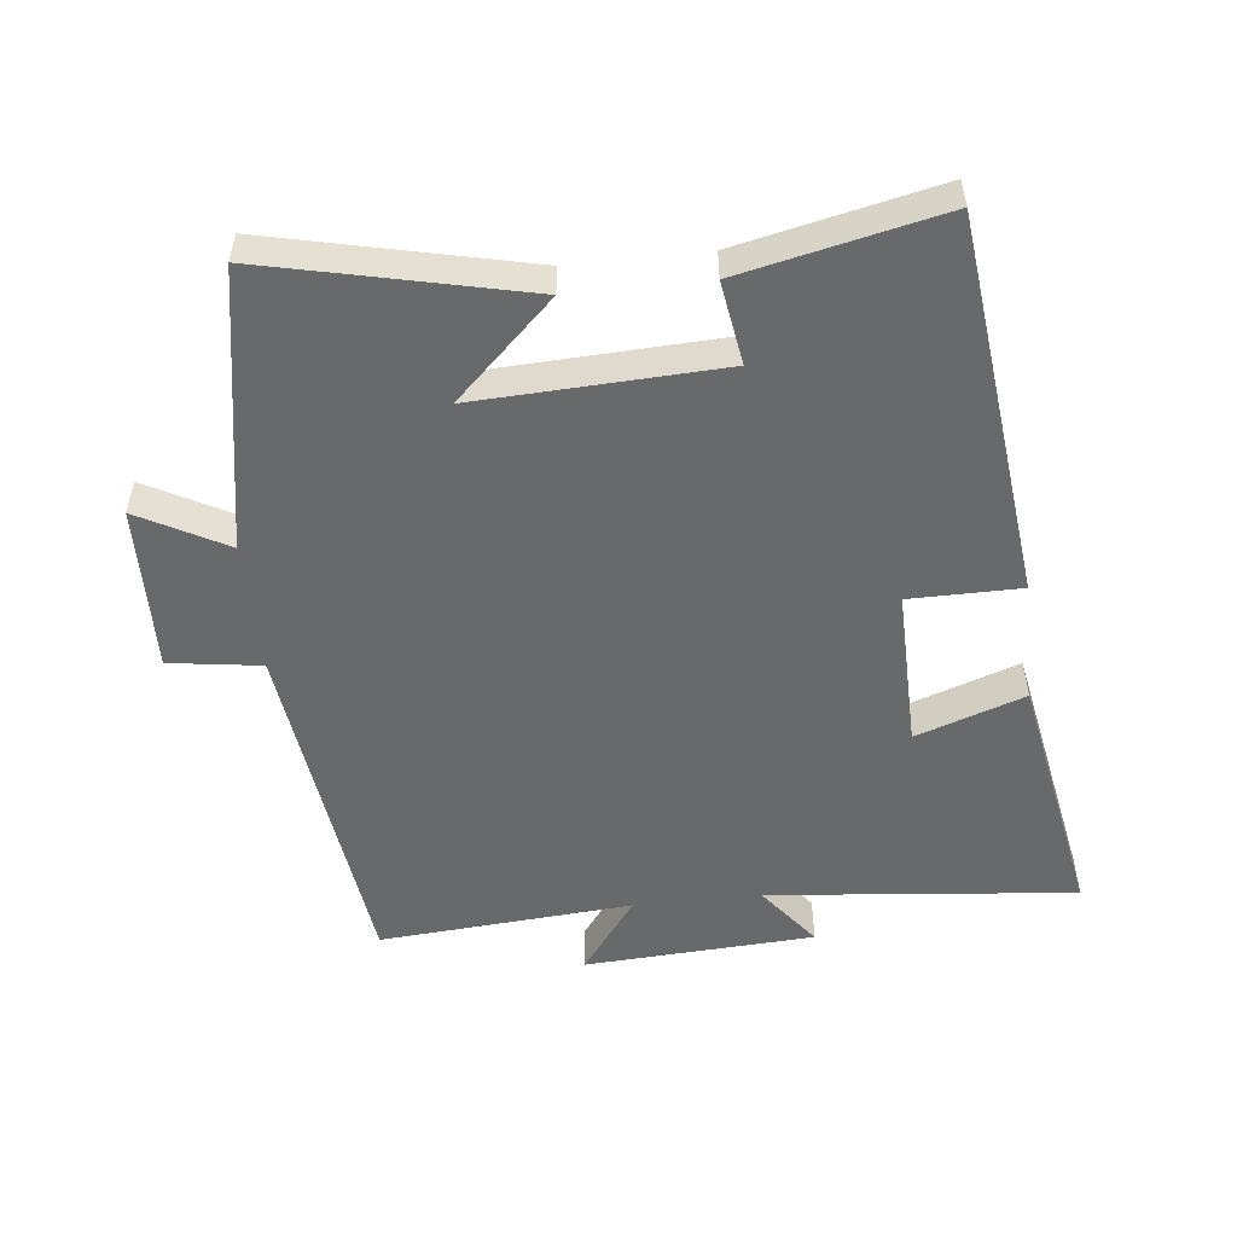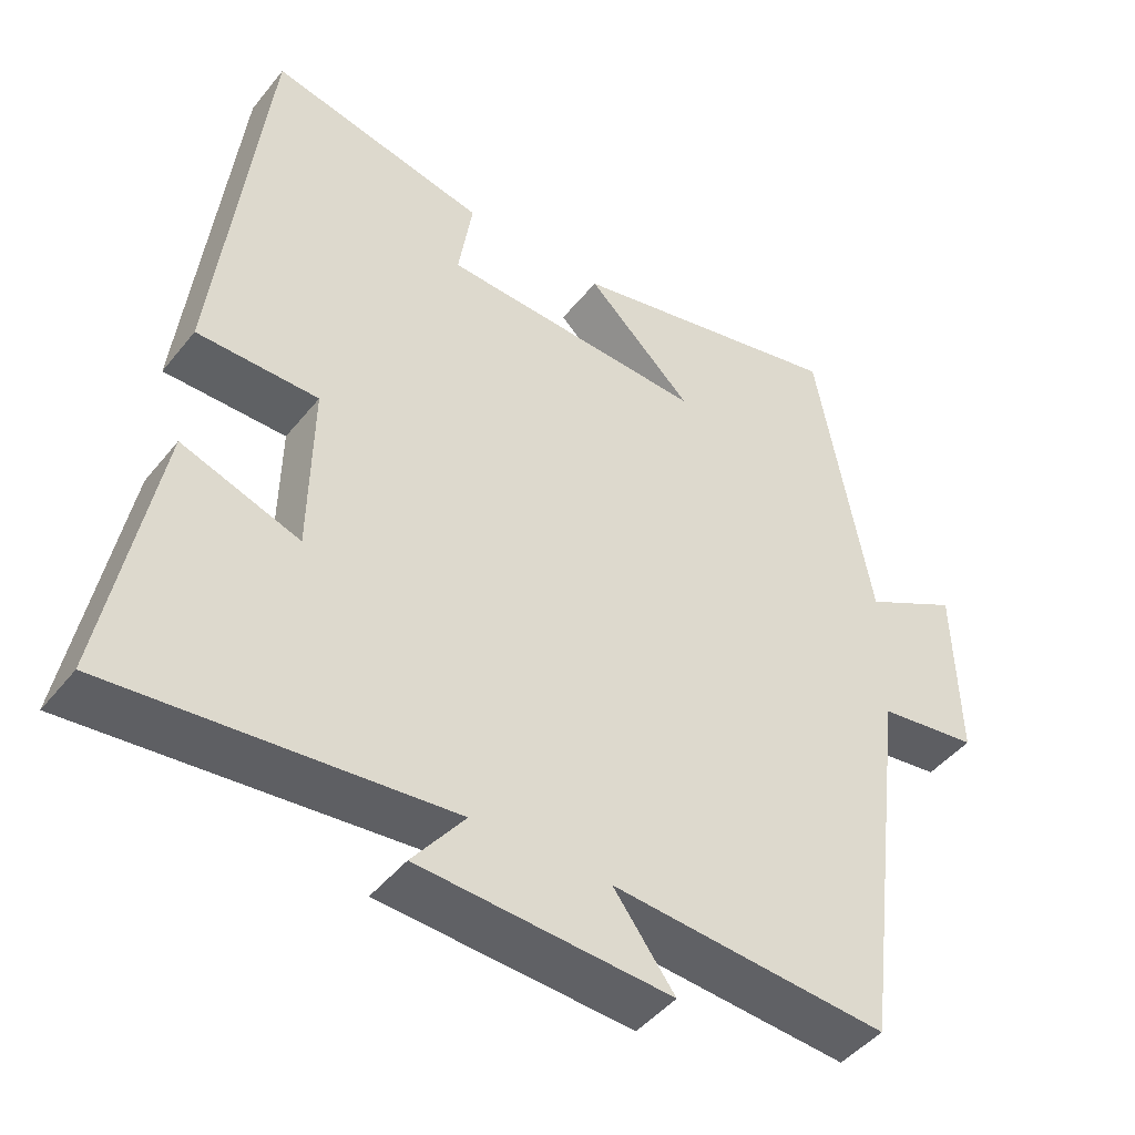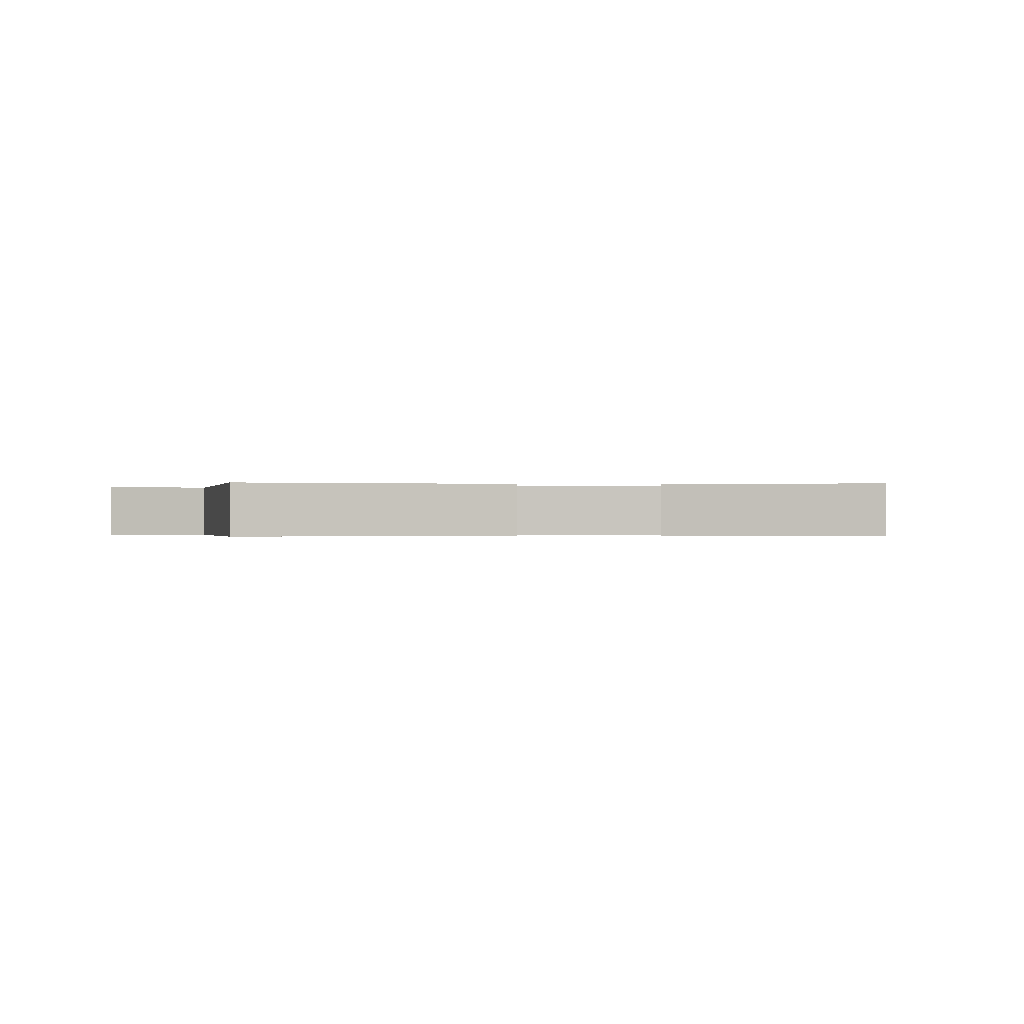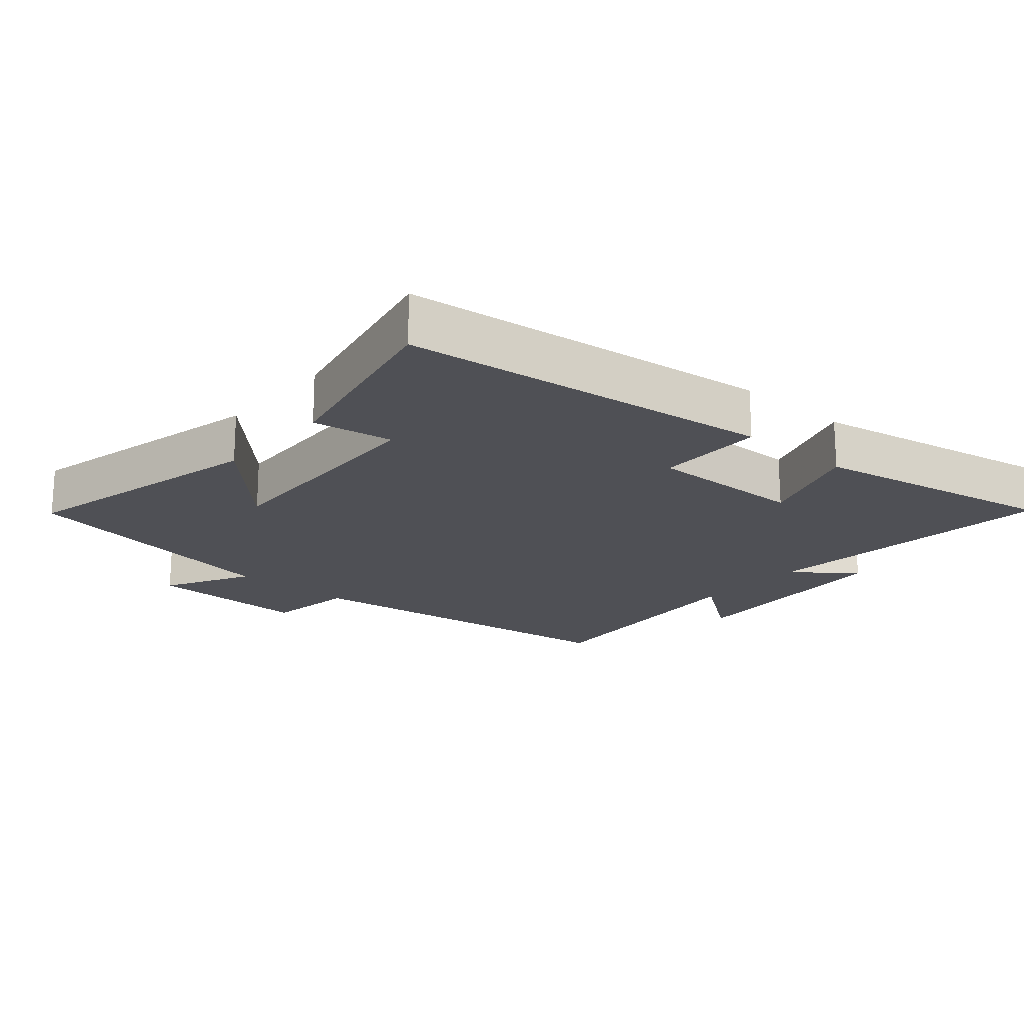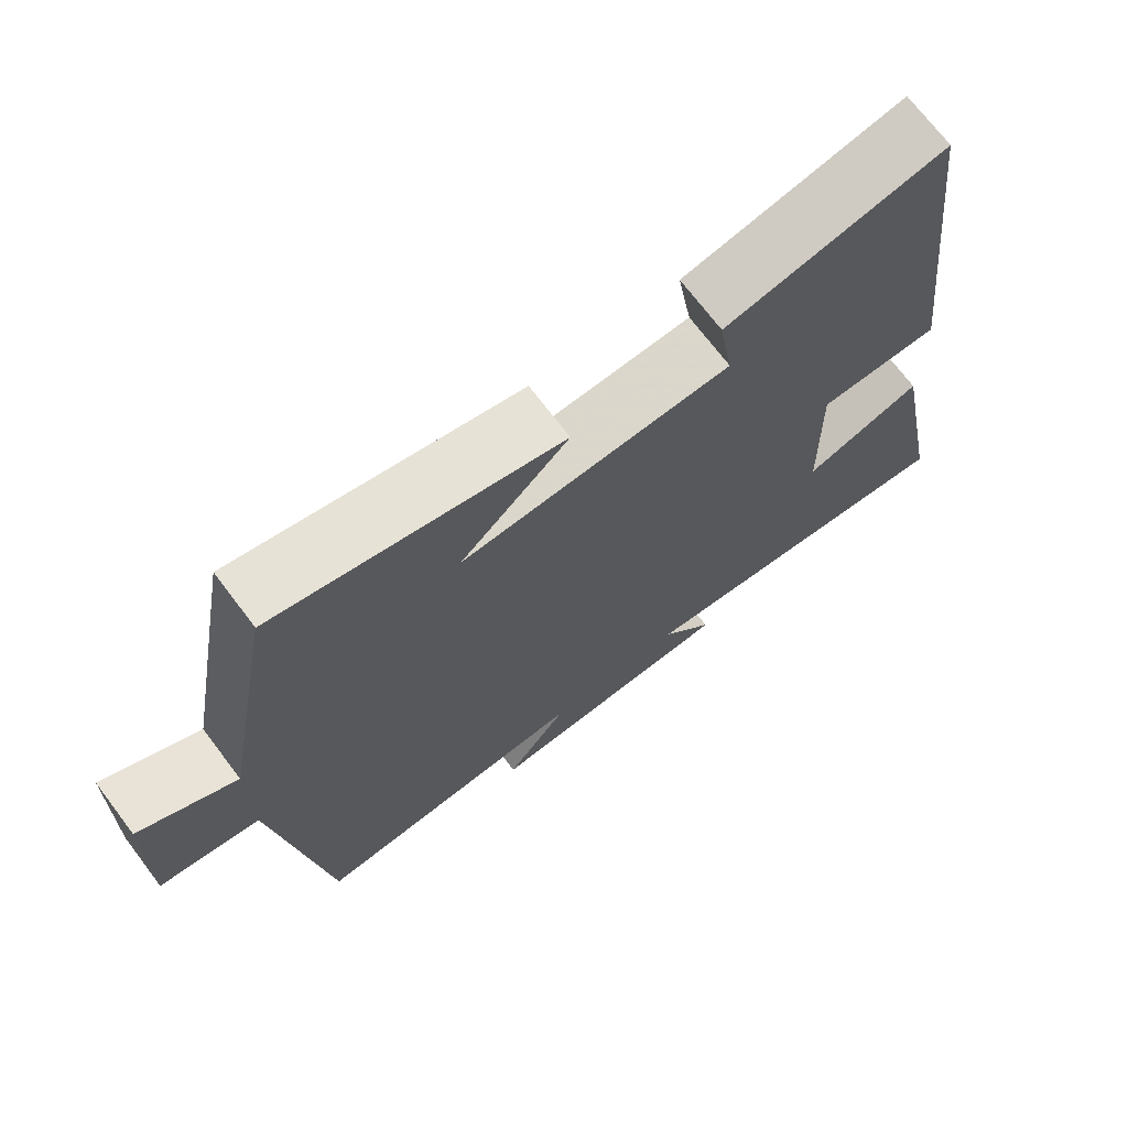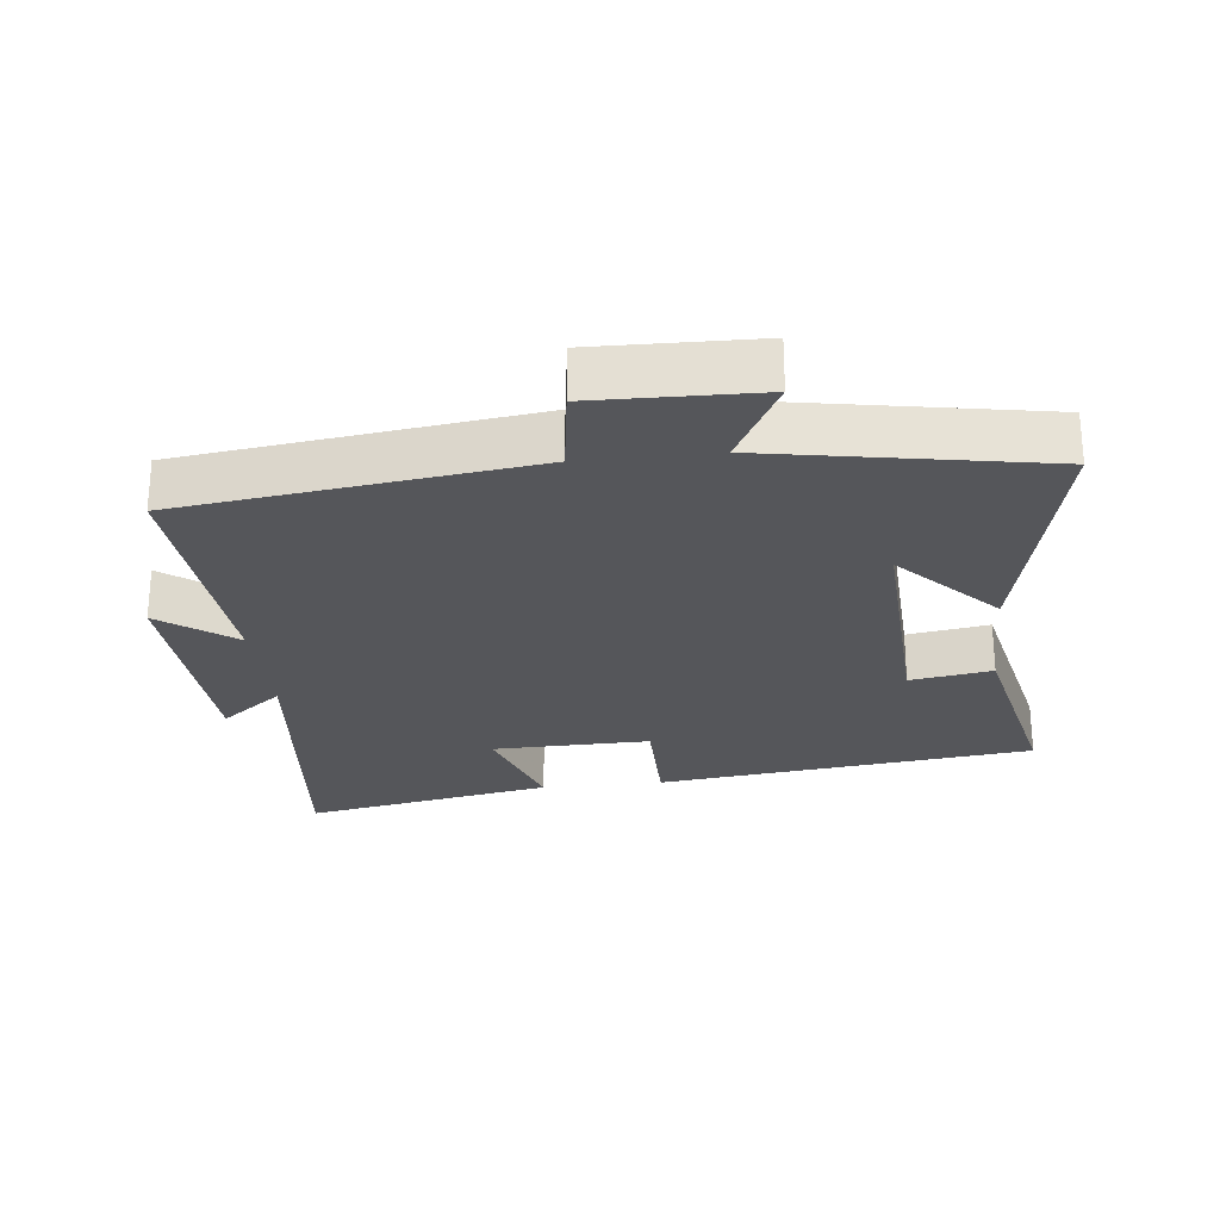
<metadata>
{"format":"obj","ext":"obj","renderer":"f3d","projection":"perspective","resolution":1024,"background":"white","views":[{"elev":-52.6,"azim":6.2,"up":"+Y"},{"elev":-45.7,"azim":143.8,"up":"+Z"},{"elev":-0.3,"azim":-2.8,"up":"+Y"},{"elev":-19.4,"azim":49.1,"up":"+Y"},{"elev":71.3,"azim":-37.2,"up":"+Z"},{"elev":-26.0,"azim":-83.7,"up":"+Y"}]}
</metadata>
<code>
v 0.435 0.07 0.564
v 0.5 0.07 0.006
v 0.338 0.07 0.005
v 0.342 0.07 -0.229
v 0.5 0.07 -0.174
v 0.569 0.07 -0.544
v 0.119 0.07 -0.5
v 0.189 0.07 -0.591
v -0.147 0.07 -0.611
v -0.065 0.07 -0.5
v -0.435 0.07 -0.529
v -0.5 0.07 -0.014
v -0.634 0.07 0.005
v -0.628 0.07 0.247
v -0.5 0.07 0.178
v -0.427 0.07 0.585
v -0.051 0.07 0.5
v -0.194 0.07 0.363
v 0.162 0.07 0.379
v 0.143 0.07 0.5
v 0.435 0 0.564
v 0.5 0 0.006
v 0.338 0 0.005
v 0.342 0 -0.229
v 0.5 0 -0.174
v 0.569 0 -0.544
v 0.119 0 -0.5
v 0.189 0 -0.591
v -0.147 0 -0.611
v -0.065 0 -0.5
v -0.435 0 -0.529
v -0.5 0 -0.014
v -0.634 0 0.005
v -0.628 0 0.247
v -0.5 0 0.178
v -0.427 0 0.585
v -0.051 0 0.5
v -0.194 0 0.363
v 0.162 0 0.379
v 0.143 0 0.5
f 19 20 1 2
f 18 19 2 3
f 15 16 17 18
f 15 18 3 4
f 12 13 14 15
f 10 11 12 15
f 10 15 4
f 7 8 9 10
f 7 10 4 5
f 5 6 7
f 22 21 40 39
f 23 22 39 38
f 38 37 36 35
f 24 23 38 35
f 35 34 33 32
f 35 32 31 30
f 24 35 30
f 30 29 28 27
f 25 24 30 27
f 27 26 25
f 1 21 22 2
f 2 22 23 3
f 3 23 24 4
f 4 24 25 5
f 5 25 26 6
f 6 26 27 7
f 7 27 28 8
f 8 28 29 9
f 9 29 30 10
f 10 30 31 11
f 11 31 32 12
f 12 32 33 13
f 13 33 34 14
f 14 34 35 15
f 15 35 36 16
f 16 36 37 17
f 17 37 38 18
f 18 38 39 19
f 19 39 40 20
f 20 40 21 1

</code>
